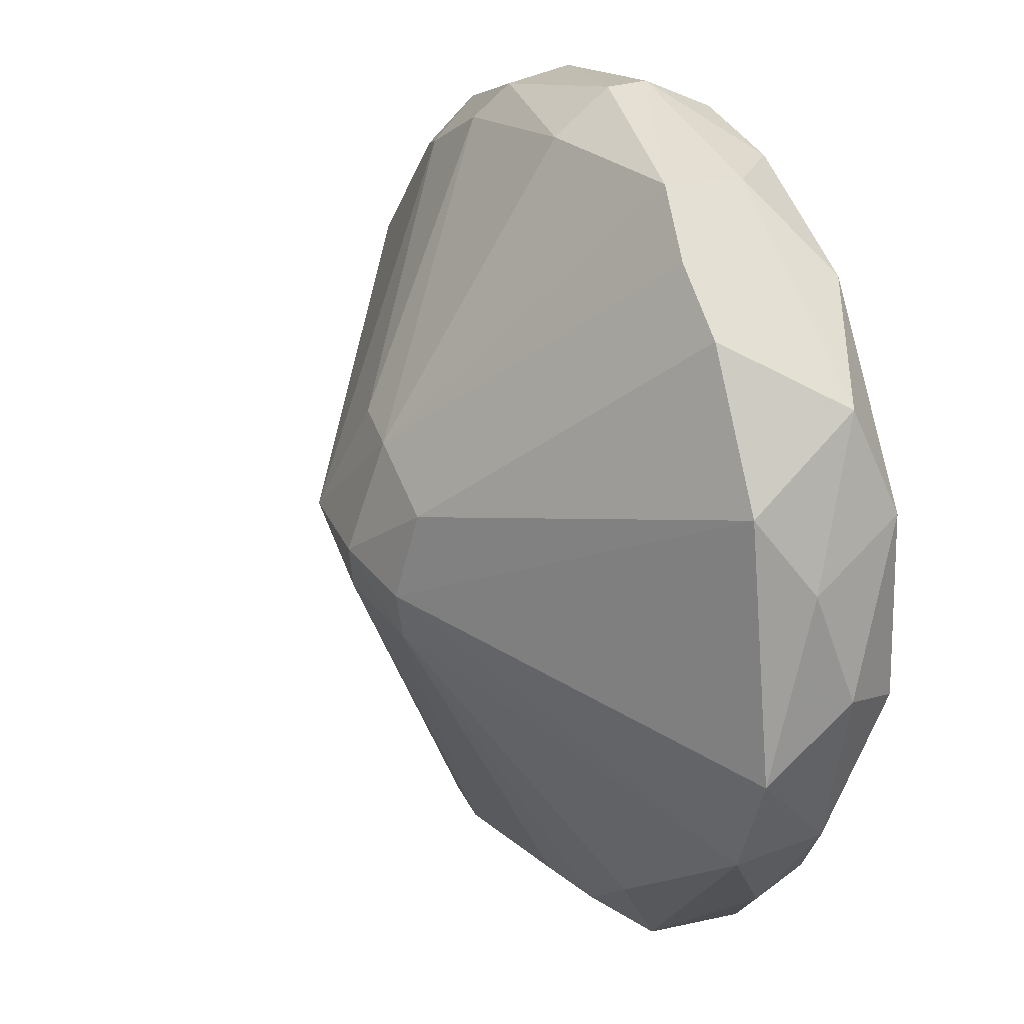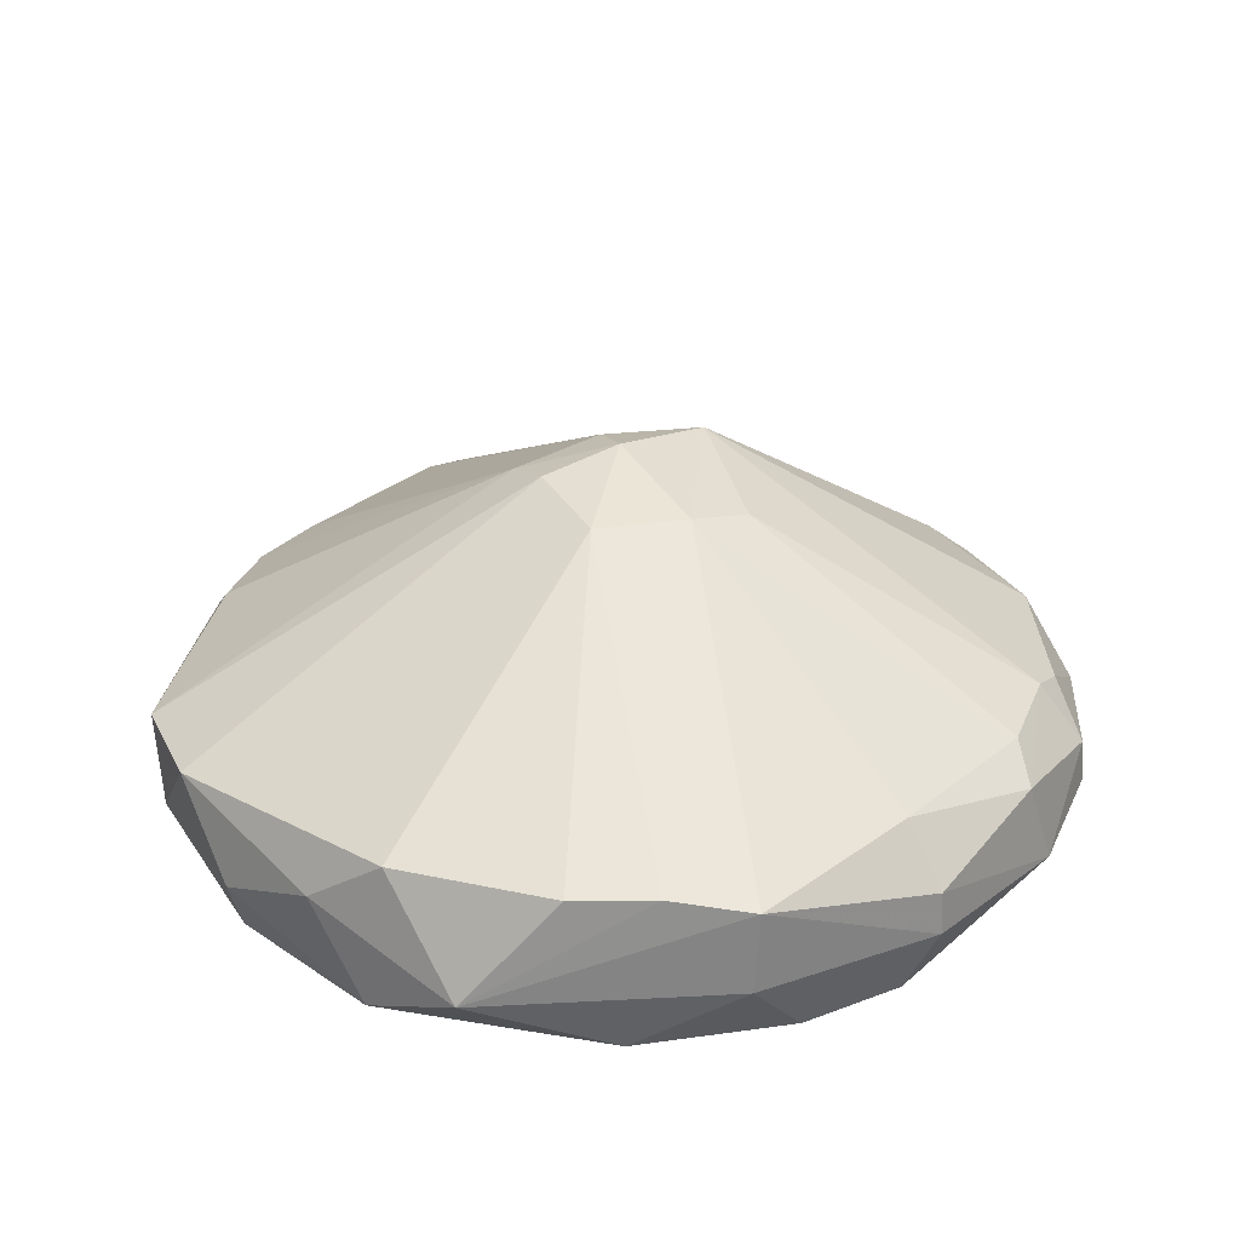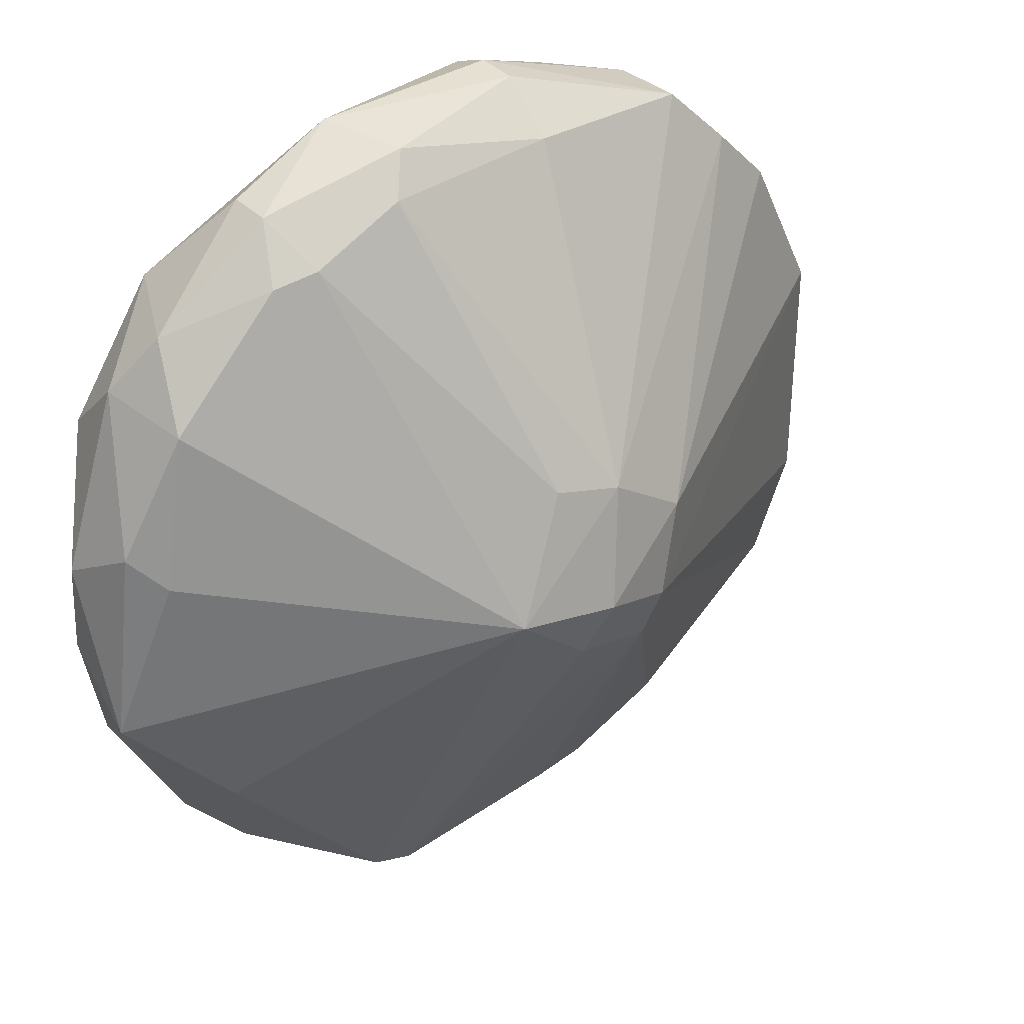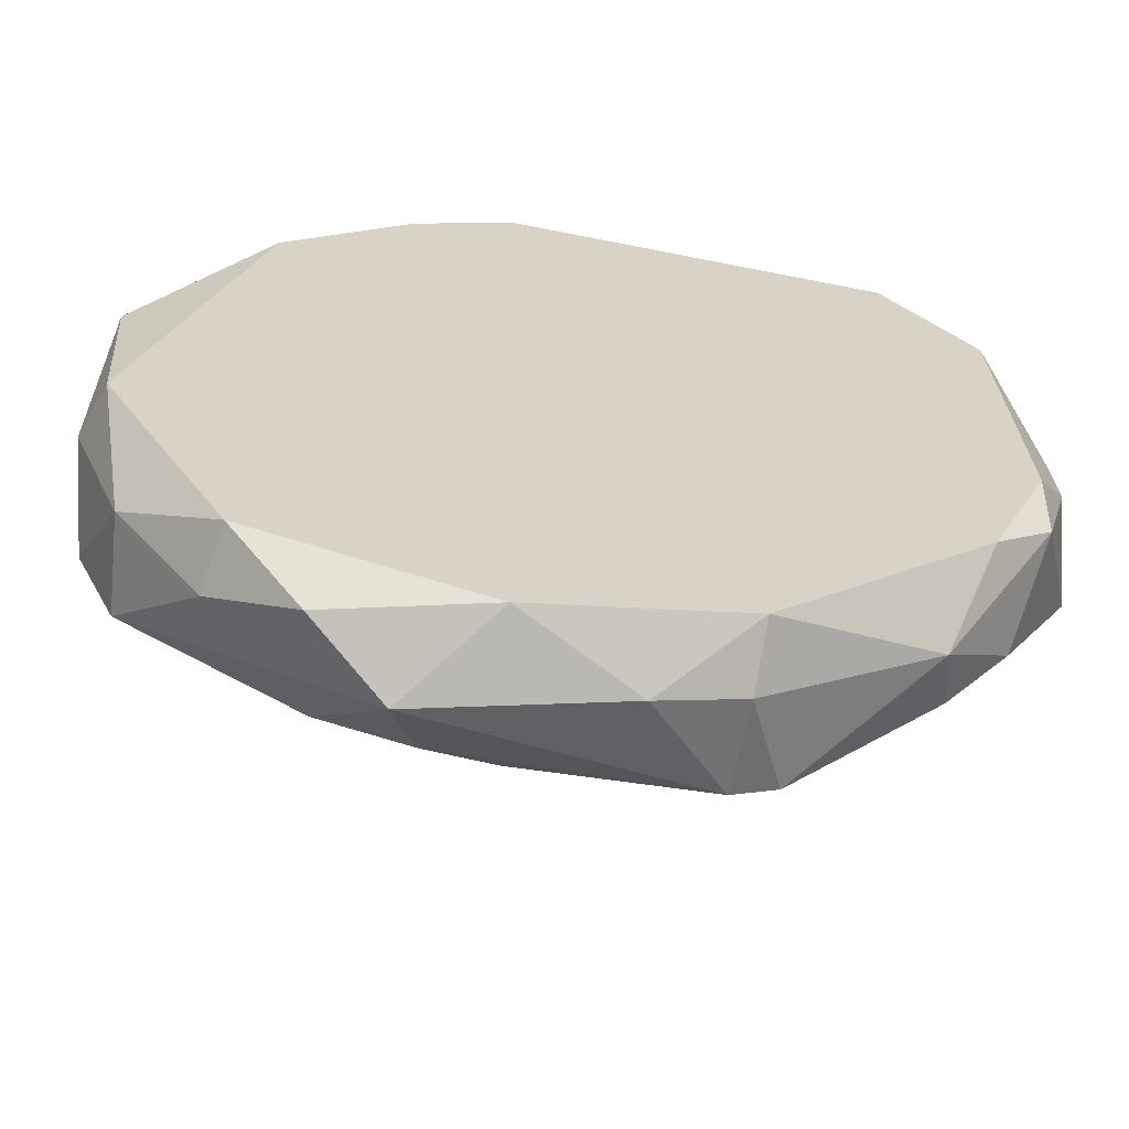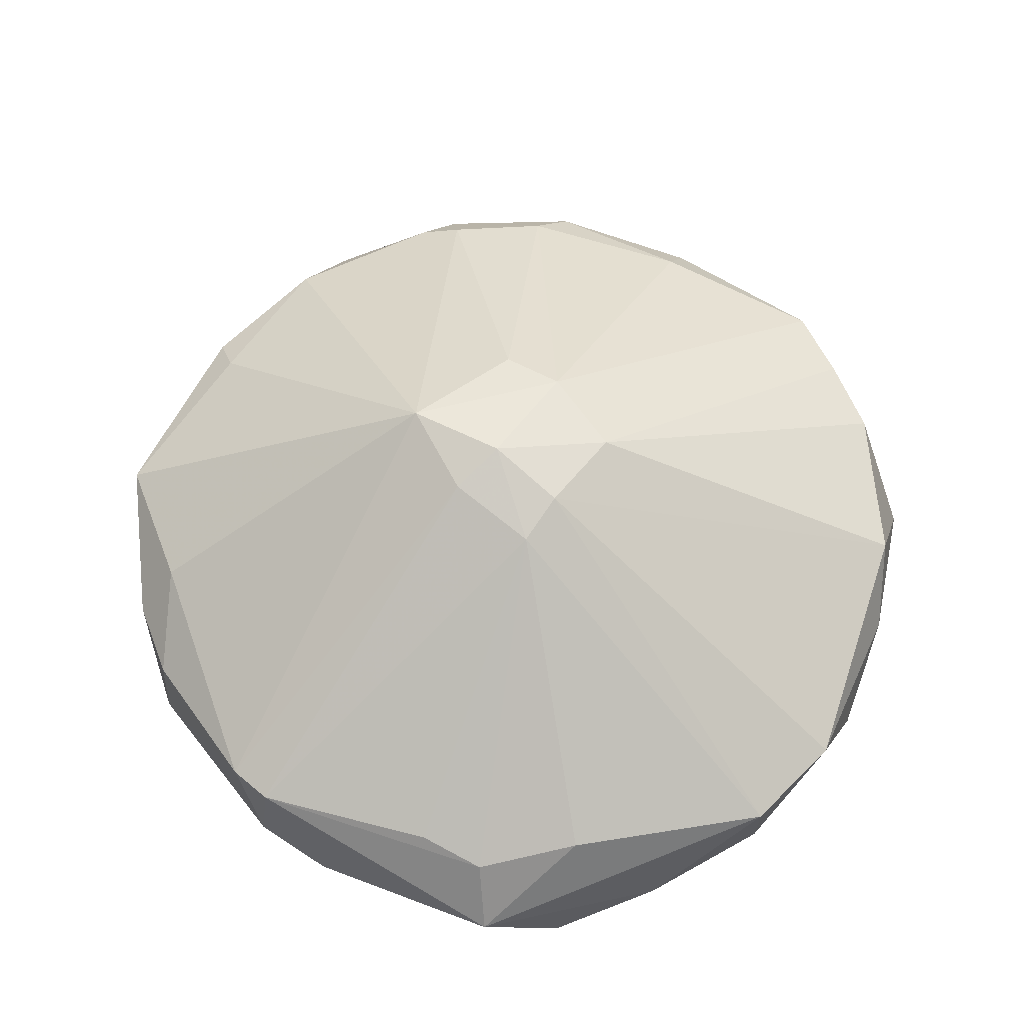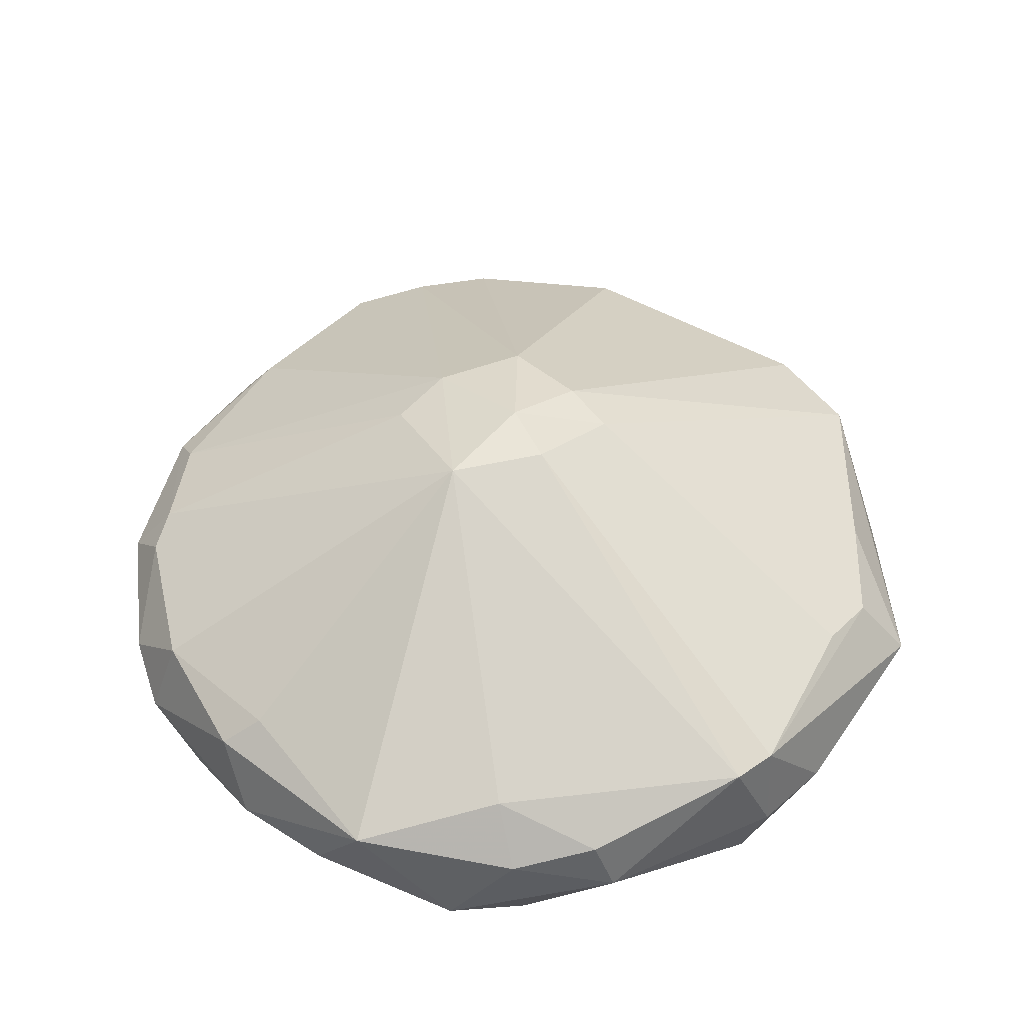
<metadata>
{"format":"obj","ext":"obj","renderer":"f3d","projection":"perspective","resolution":1024,"background":"white","views":[{"elev":21.0,"azim":62.4,"up":"+Y"},{"elev":29.0,"azim":134.4,"up":"+Z"},{"elev":34.3,"azim":-38.1,"up":"+Y"},{"elev":-62.6,"azim":174.9,"up":"+Y"},{"elev":65.1,"azim":21.7,"up":"+Z"},{"elev":46.8,"azim":-56.5,"up":"+Z"}]}
</metadata>
<code>
v 0.004264 0.03404 0.01111
v 0.004284 0.0342 0.007873
v 0.03429 -0.004328 0.007865
v -0.001007 -0.001054 0.03065
v -0.03423 0.00423 0.007877
v -0.009968 -0.0322 0.01529
v 0.0133 0.02988 0.003091
v 0.02661 0.02101 0.01529
v 0.02994 -0.01778 0.01418
v -0.02328 0.02324 0.003091
v -0.01943 0.02553 0.01444
v 0.02218 -0.02443 0.003091
v -0.03435 -0.007805 0.01307
v -0.0266 -0.01889 0.003091
v 0.03326 0.008816 0.004203
v 0.009255 -0.03088 0.01442
v -0.008863 -4.6e-05 0.0297
v 0.03215 0.009928 0.01529
v 0.00099 0.0079 0.02843
v -0.02794 0.01652 0.0144
v 0.01108 -0.03441 0.009745
v 0.004974 -0.003026 0.02944
v 0.01775 0.02988 0.01418
v -0.007337 0.03248 0.01331
v -0.01108 -0.03109 0.003091
v -0.02399 -0.02405 0.01229
v 0.03215 0.01657 0.007527
v -0.009579 0.03298 0.00685
v 0.03215 -0.005582 0.003091
v -0.03103 -0.008916 0.003091
v 0.03326 -0.01002 0.01418
v -0.0264 -0.0163 0.01548
v 0.006985 0.003939 0.02847
v 0.003964 -0.006976 0.0284
v -0.02651 0.02223 0.01008
v 0.01664 -0.03109 0.005312
v 0.0041 0.03067 0.01546
v -0.02992 0.01325 0.003091
v -0.03259 0.007314 0.0133
v 0.02329 0.02323 0.003091
v 0.02989 -0.01712 0.006834
v -0.01329 -0.03109 0.01529
v 0.01622 -0.02639 0.01548
v -0.009223 0.0297 0.01546
v 0.005542 0.03211 0.003091
v -0.02337 -0.02555 0.007942
v -0.01059 -0.03291 0.007963
v 0.004438 -0.0322 0.003091
v -0.01789 0.02943 0.01119
v -0.00298 -0.005022 0.02945
v -0.03103 -0.01446 0.0042
v 0.01803 0.02964 0.007962
v -0.02972 0.018 0.007951
v -0.003961 0.008883 0.02743
v -0.004262 -0.03422 0.007895
v 0.03402 0.004203 0.01113
v -0.03041 0.005023 0.01548
v 0.02218 0.02544 0.01529
v -0.02859 -0.01911 0.01115
v 0.02338 -0.02554 0.007942
v -0.01628 0.02642 0.01547
v -0.01802 0.02964 0.007962
v -0.03404 -0.003232 0.006867
v 0.004064 -0.0305 0.01548
f 16 34 64
f 10 7 12
f 10 12 14
f 17 4 19
f 16 6 21
f 2 1 23
f 14 12 25
f 8 18 27
f 1 2 28
f 24 1 28
f 12 7 29
f 15 3 29
f 10 14 30
f 22 9 31
f 18 22 31
f 17 13 32
f 18 8 33
f 19 4 33
f 4 22 33
f 22 18 33
f 22 4 34
f 9 22 34
f 20 11 35
f 23 1 37
f 19 23 37
f 1 24 37
f 10 30 38
f 5 13 39
f 27 15 40
f 29 7 40
f 15 29 40
f 29 3 41
f 12 29 41
f 3 31 41
f 31 9 41
f 17 32 42
f 32 26 42
f 21 9 43
f 16 21 43
f 34 16 43
f 9 34 43
f 19 37 44
f 37 24 44
f 2 7 45
f 7 10 45
f 28 2 45
f 10 28 45
f 14 25 46
f 42 26 46
f 42 46 47
f 6 42 47
f 46 25 47
f 25 12 48
f 12 36 48
f 36 21 48
f 24 28 49
f 35 11 49
f 4 17 50
f 34 4 50
f 6 34 50
f 42 6 50
f 17 42 50
f 30 14 51
f 14 46 51
f 7 2 52
f 2 23 52
f 23 27 52
f 40 7 52
f 27 40 52
f 35 10 53
f 20 35 53
f 38 5 53
f 10 38 53
f 5 39 53
f 39 20 53
f 17 19 54
f 19 44 54
f 21 6 55
f 6 47 55
f 47 25 55
f 25 48 55
f 48 21 55
f 3 15 56
f 15 27 56
f 27 18 56
f 31 3 56
f 18 31 56
f 13 17 57
f 17 20 57
f 39 13 57
f 20 39 57
f 23 19 58
f 8 27 58
f 27 23 58
f 33 8 58
f 19 33 58
f 32 13 59
f 26 32 59
f 46 26 59
f 13 51 59
f 51 46 59
f 9 21 60
f 36 12 60
f 21 36 60
f 12 41 60
f 41 9 60
f 11 20 61
f 20 17 61
f 44 24 61
f 24 49 61
f 49 11 61
f 17 54 61
f 54 44 61
f 28 10 62
f 10 35 62
f 49 28 62
f 35 49 62
f 13 5 63
f 5 38 63
f 38 30 63
f 51 13 63
f 30 51 63
f 6 16 64
f 34 6 64

</code>
